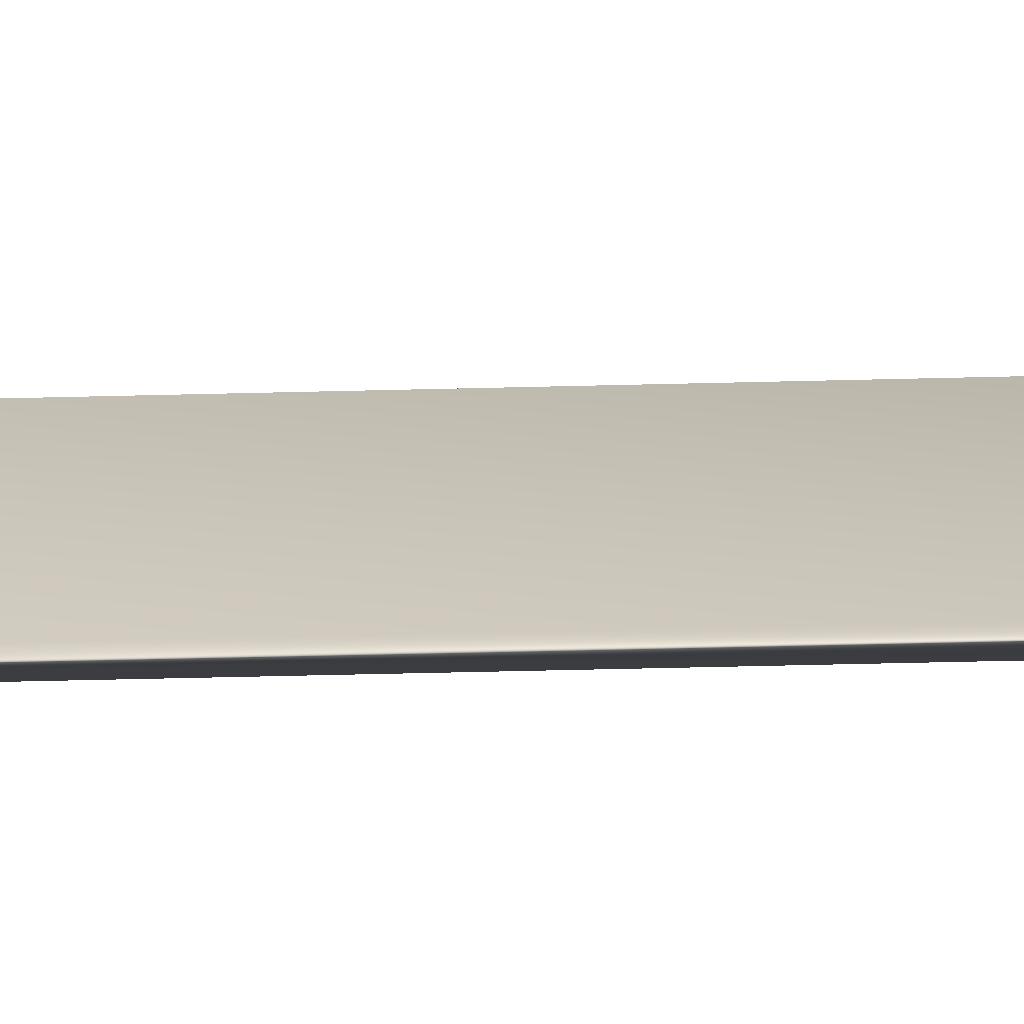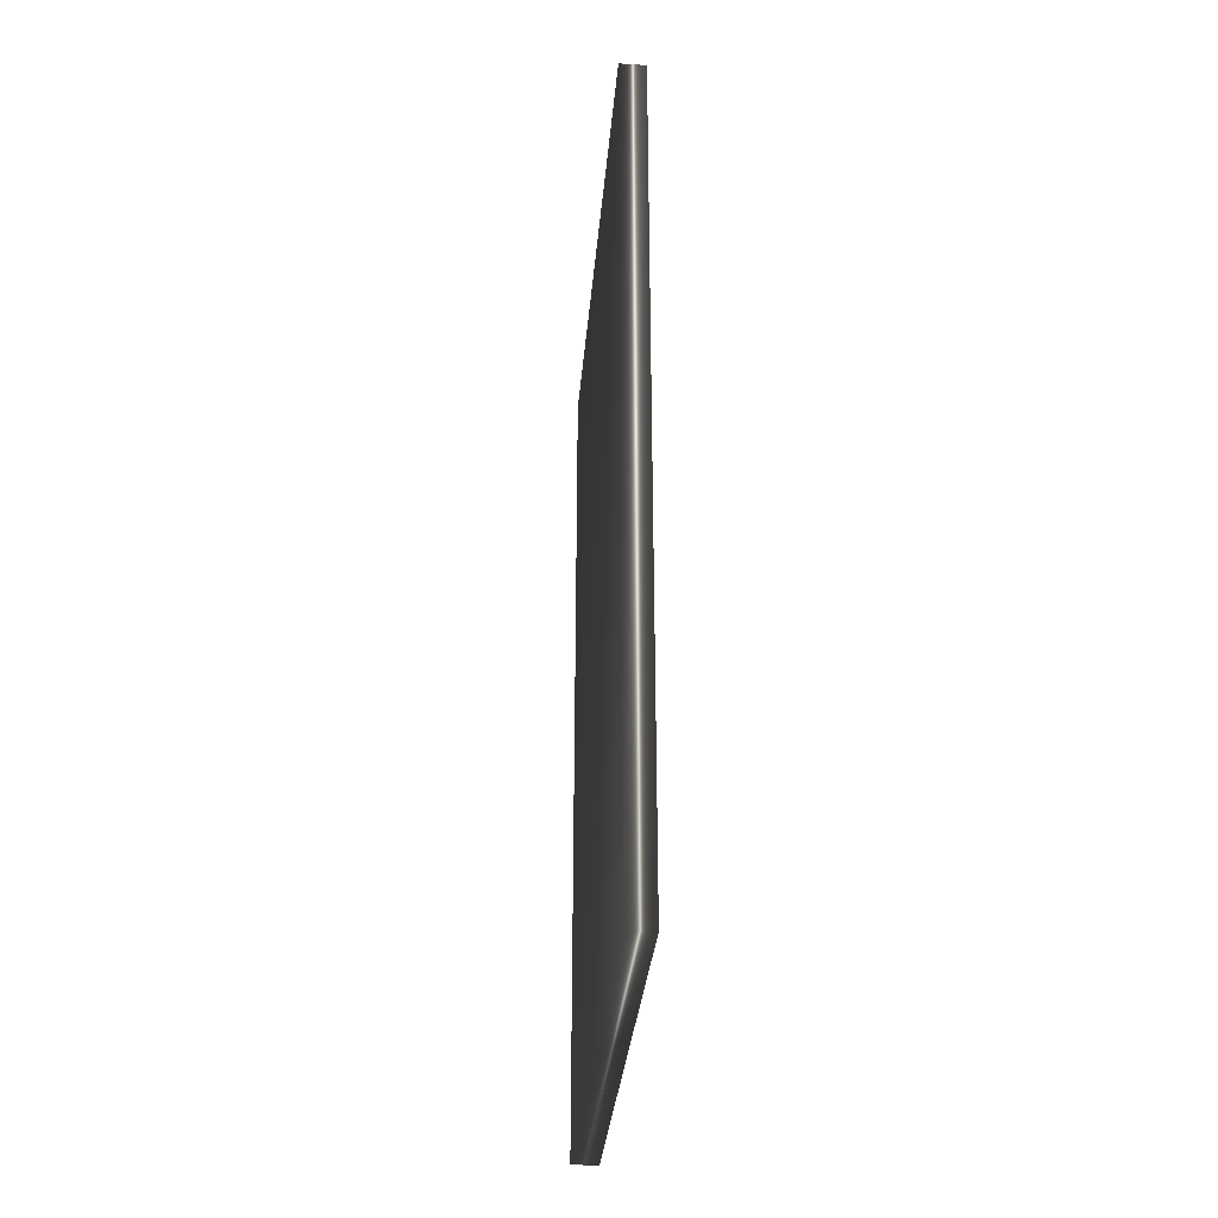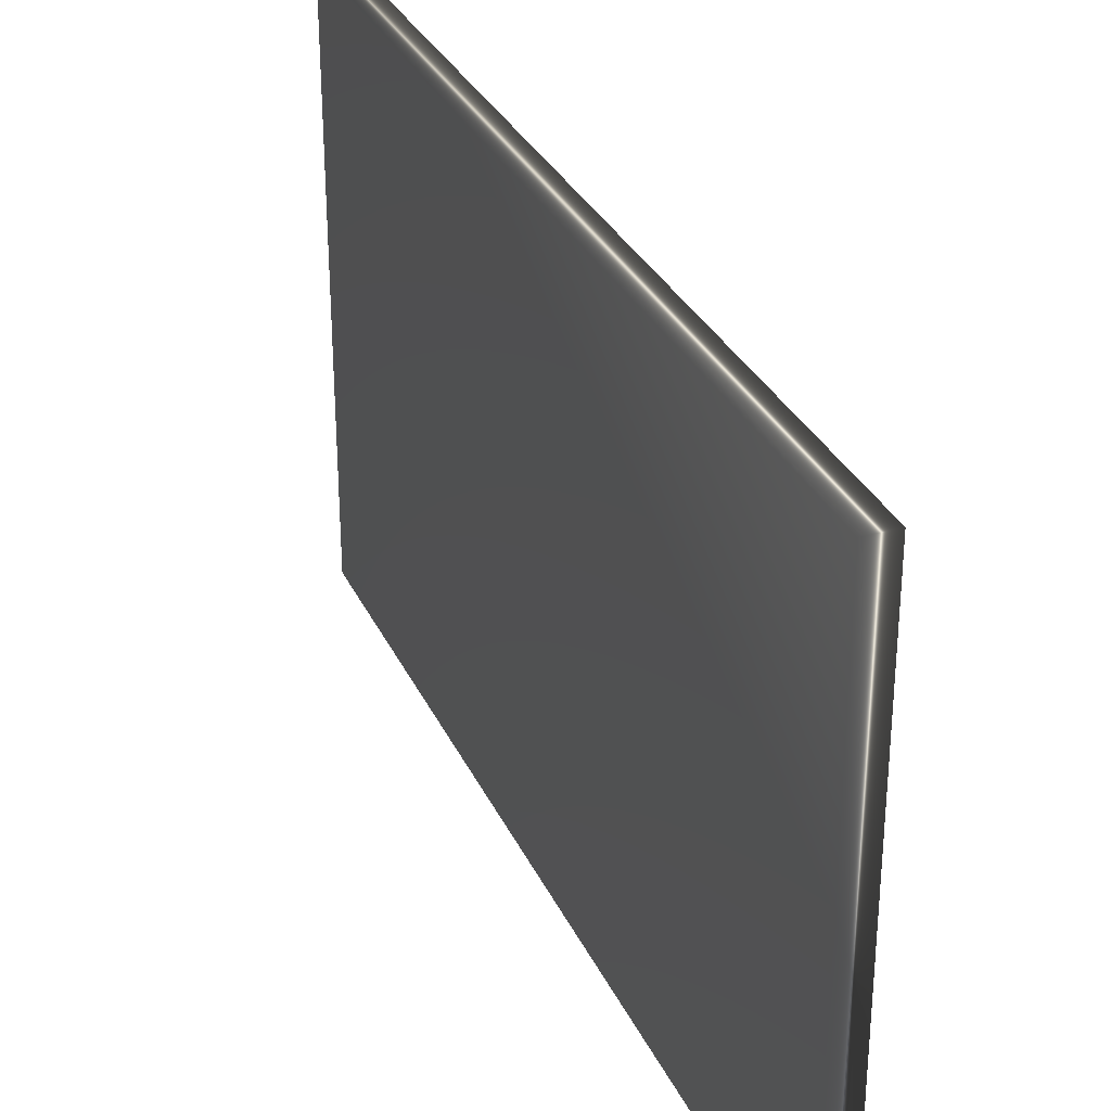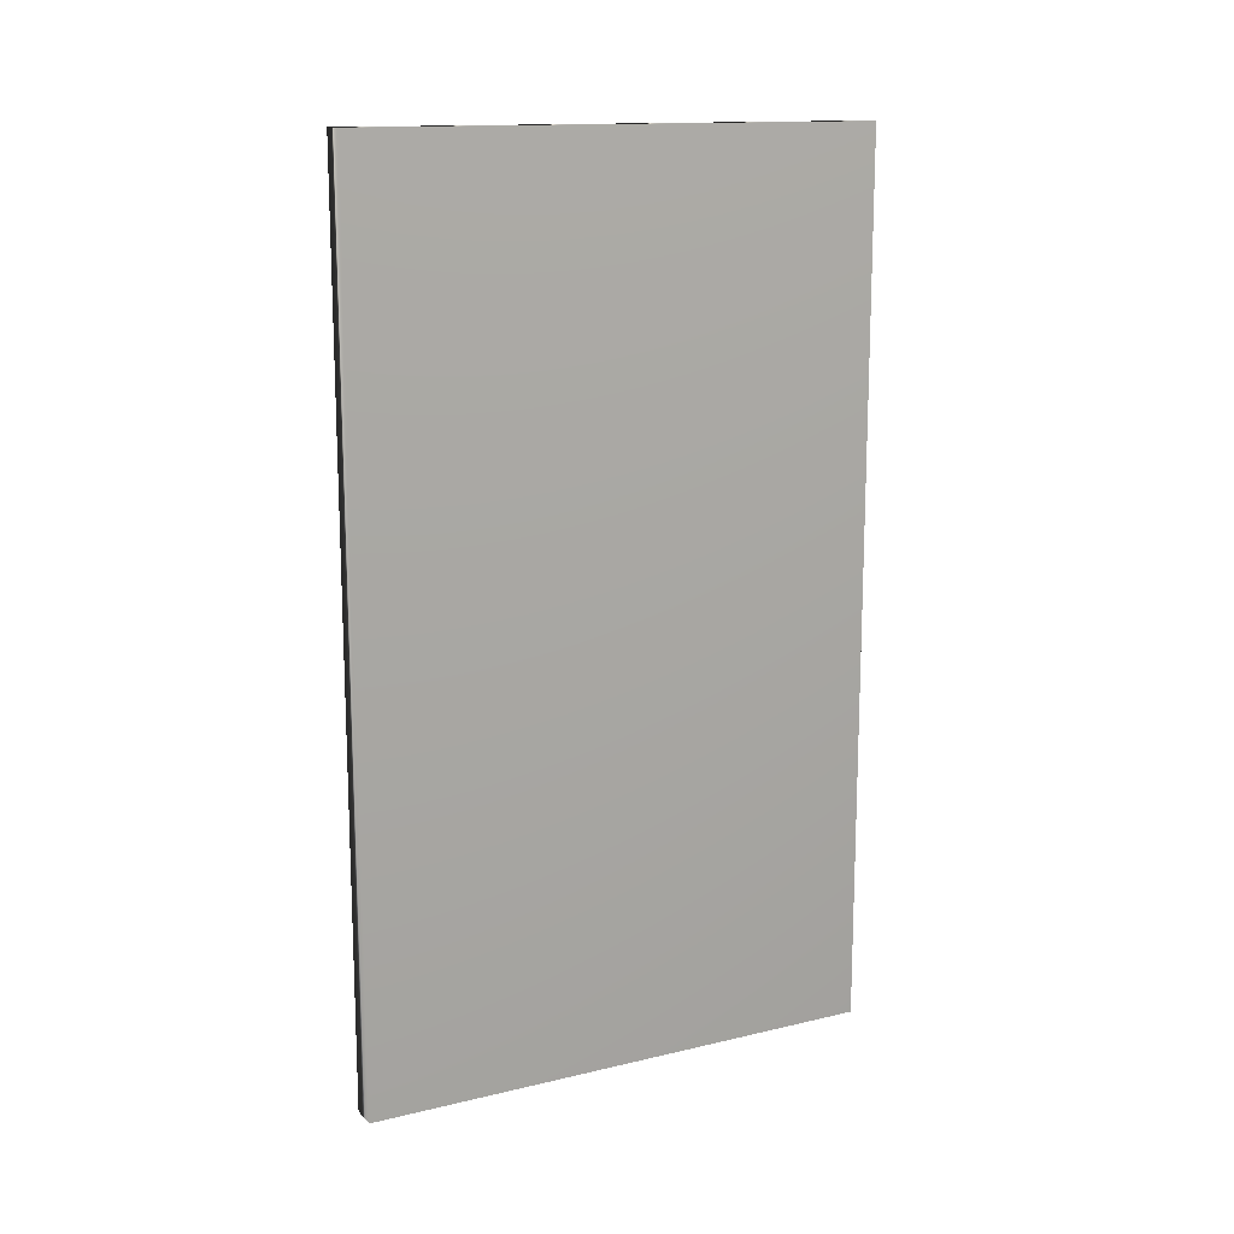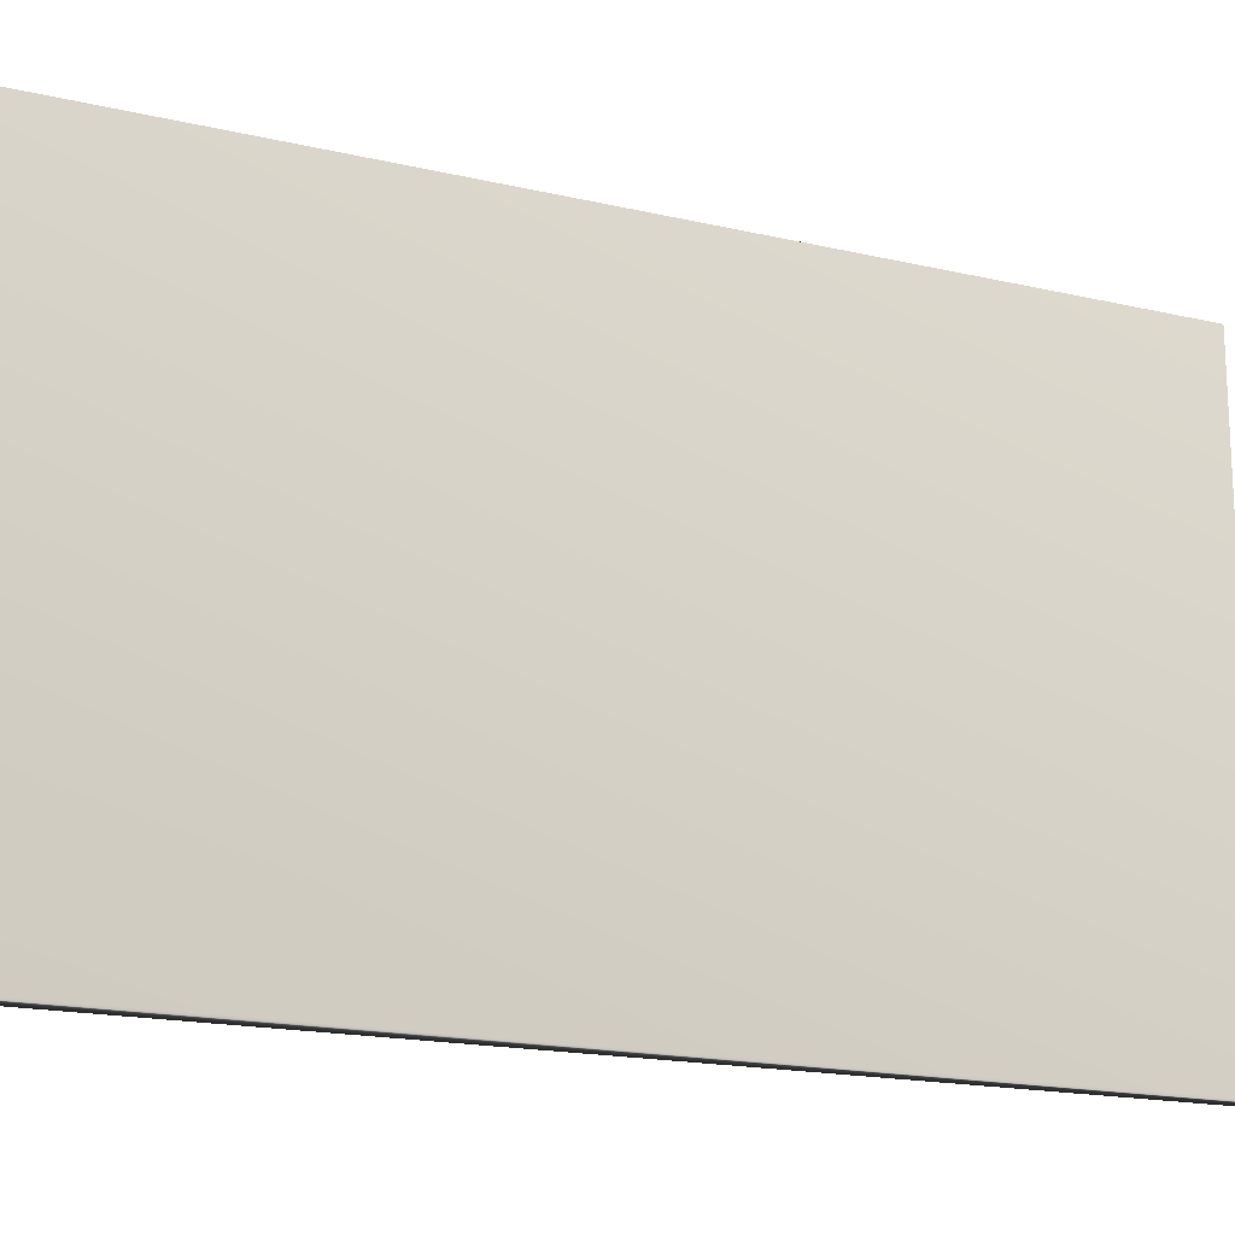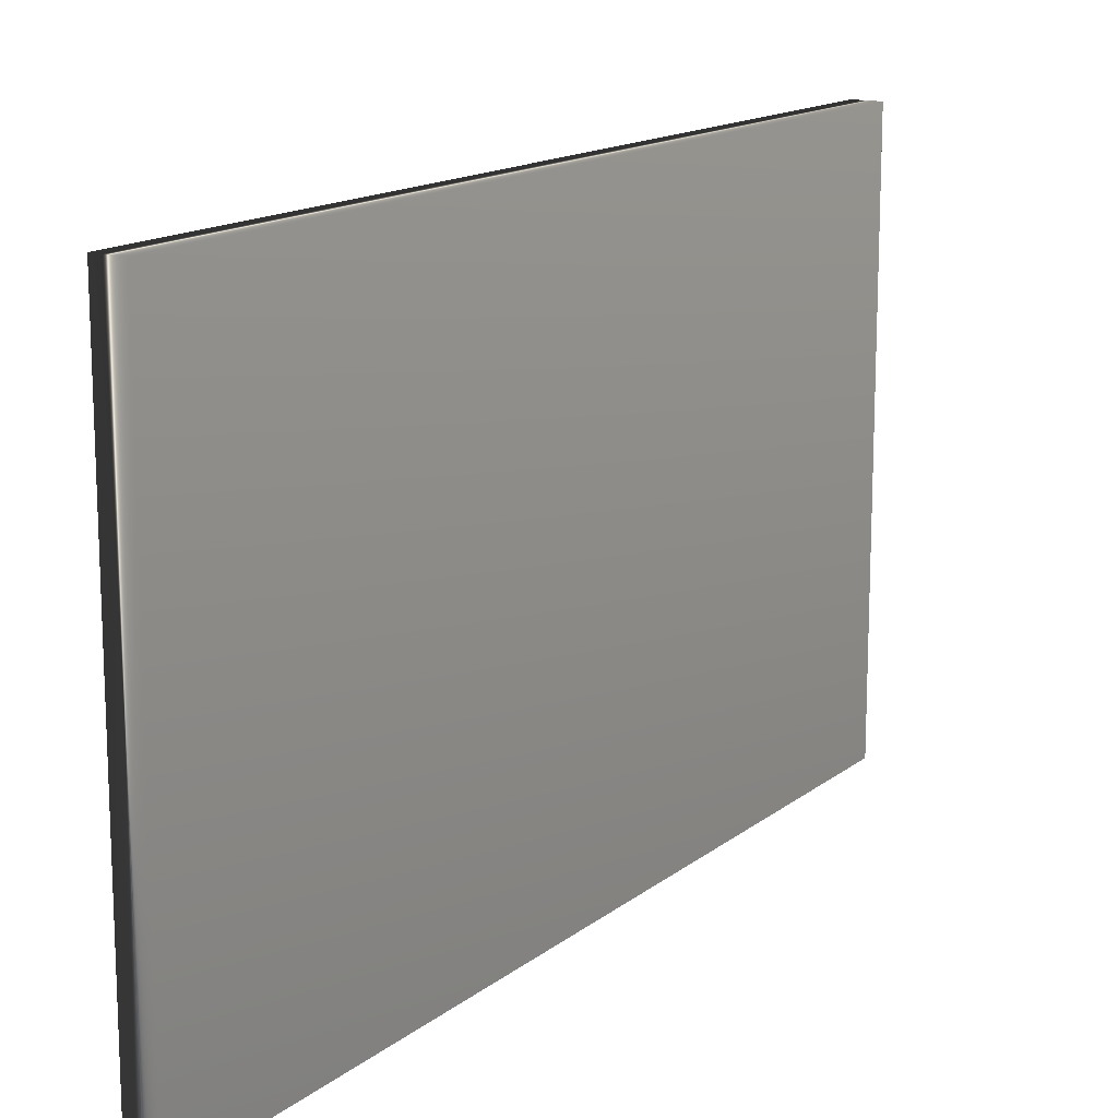
<metadata>
{"format":"obj","ext":"obj","renderer":"f3d","projection":"perspective","resolution":1024,"background":"white","views":[{"elev":-70.3,"azim":91.3,"up":"+Z"},{"elev":-32.8,"azim":175.1,"up":"+Y"},{"elev":31.1,"azim":158.3,"up":"+Z"},{"elev":14.2,"azim":62.5,"up":"+Y"},{"elev":-17.5,"azim":65.1,"up":"+Z"},{"elev":14.7,"azim":31.9,"up":"+Z"}]}
</metadata>
<code>
v 58.55 -3.896 -207.3
v 58.55 -25.75 -207.3
v 59.22 -3.896 -207.3
v 59.22 -25.75 -207.3
v 59.22 -25.75 -220.2
v 59.22 -3.896 -220.2
v 58.55 -3.896 -220.2
v 58.55 -25.75 -220.2
f 1 2 3
f 3 2 4
f 5 6 4
f 4 6 3
f 7 1 6
f 6 1 3
f 2 8 4
f 4 8 5
f 2 1 8
f 8 1 7
f 8 7 5
f 5 7 6

</code>
